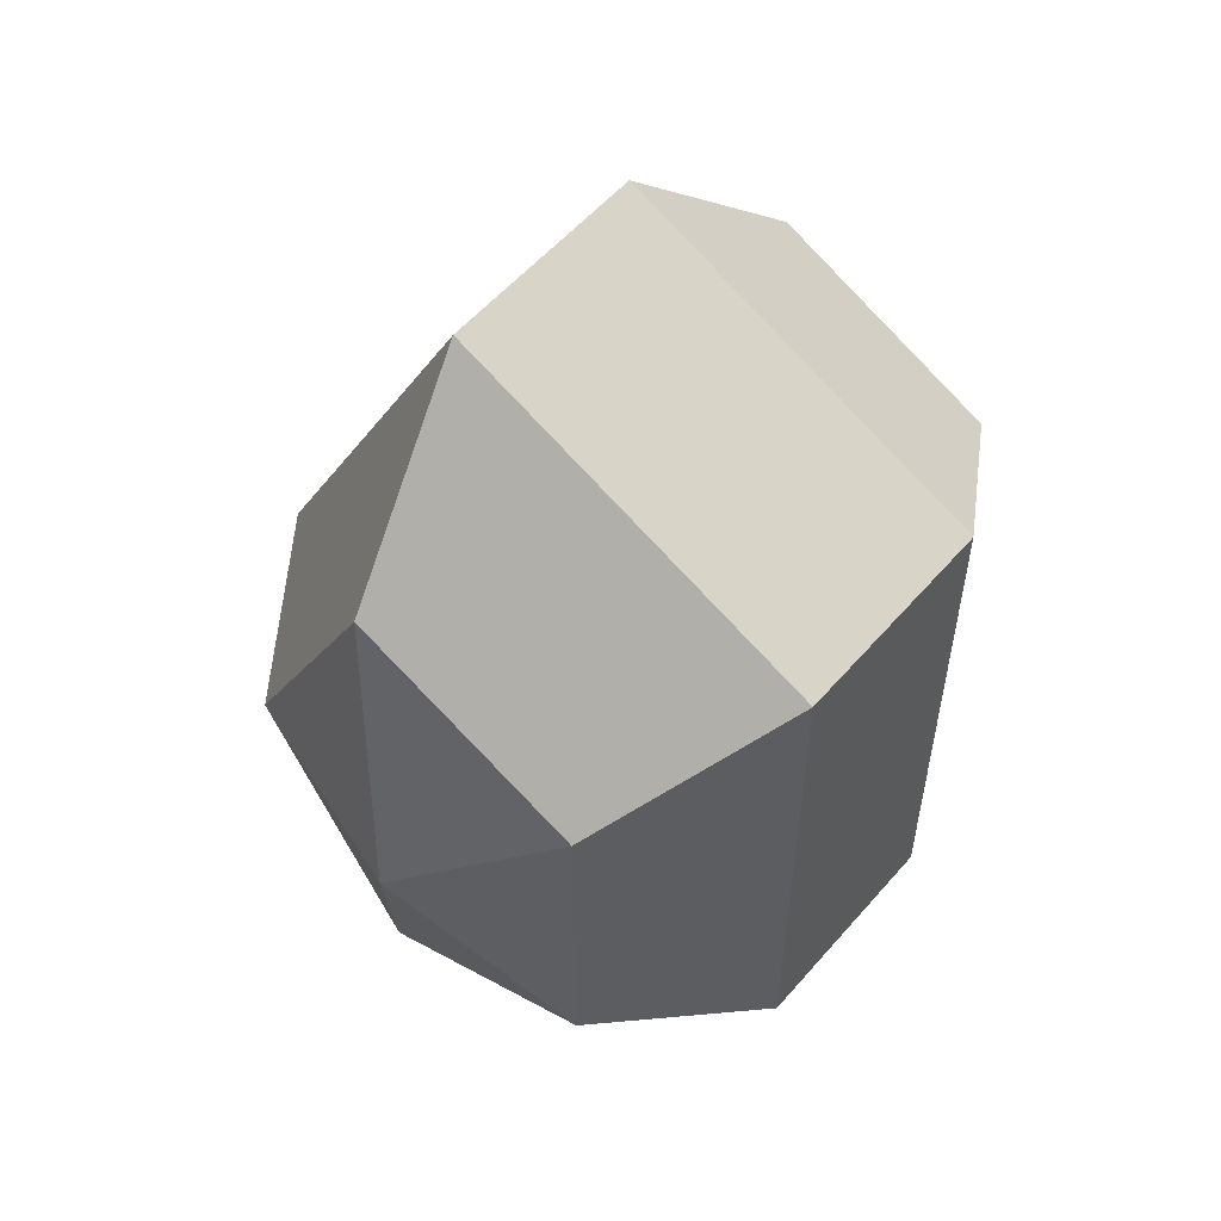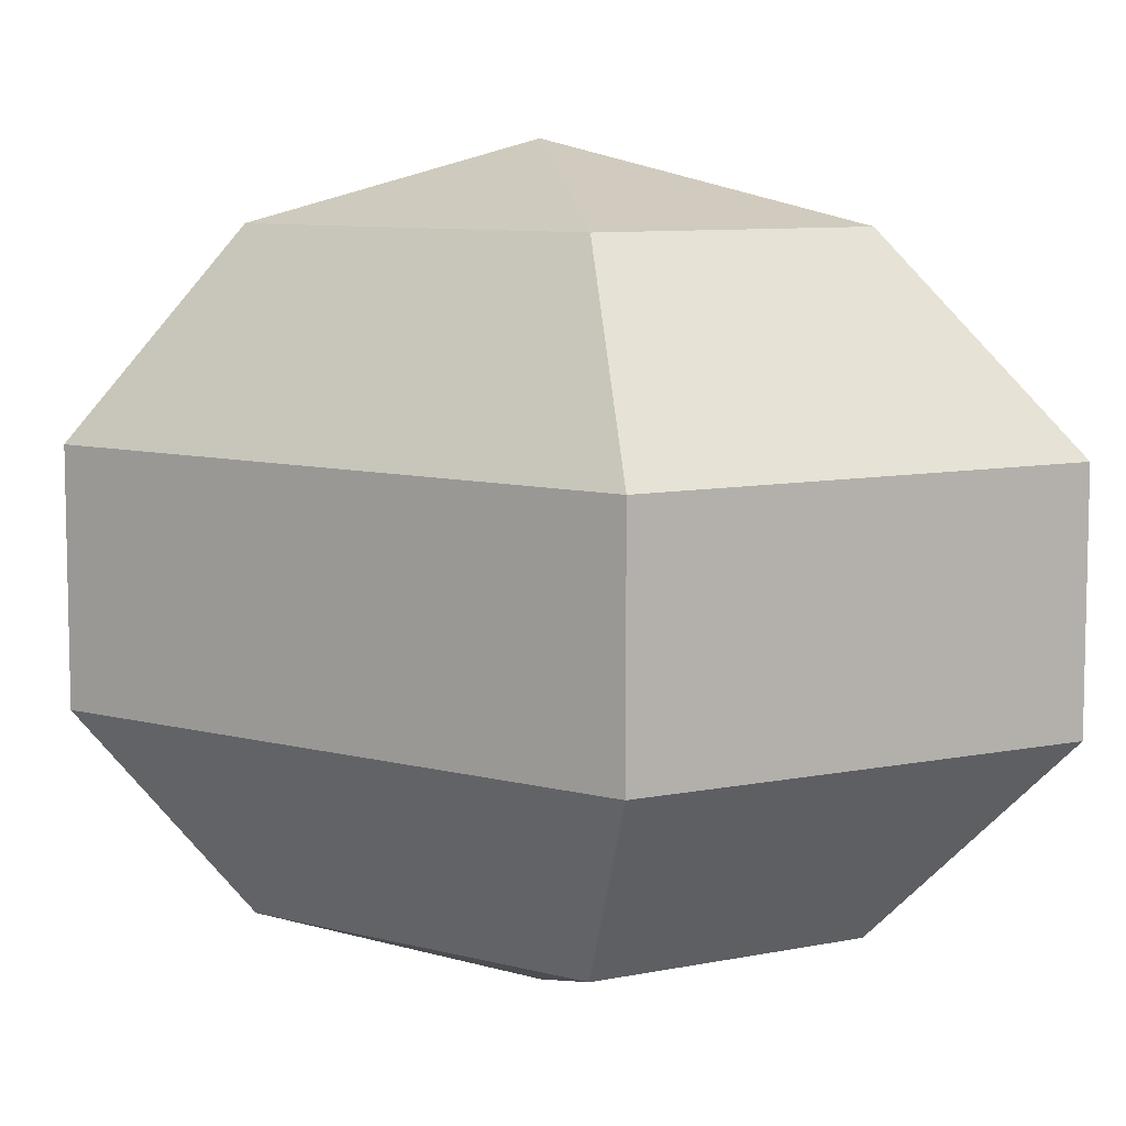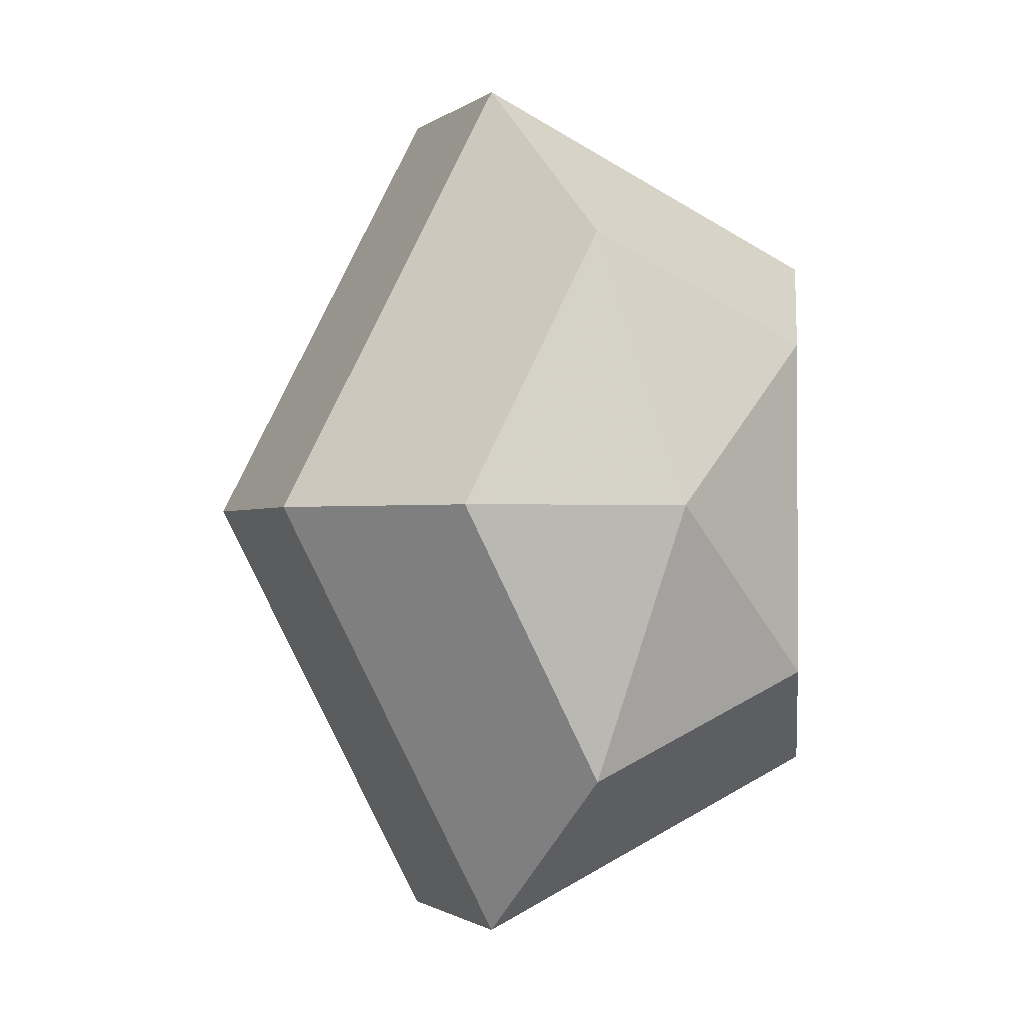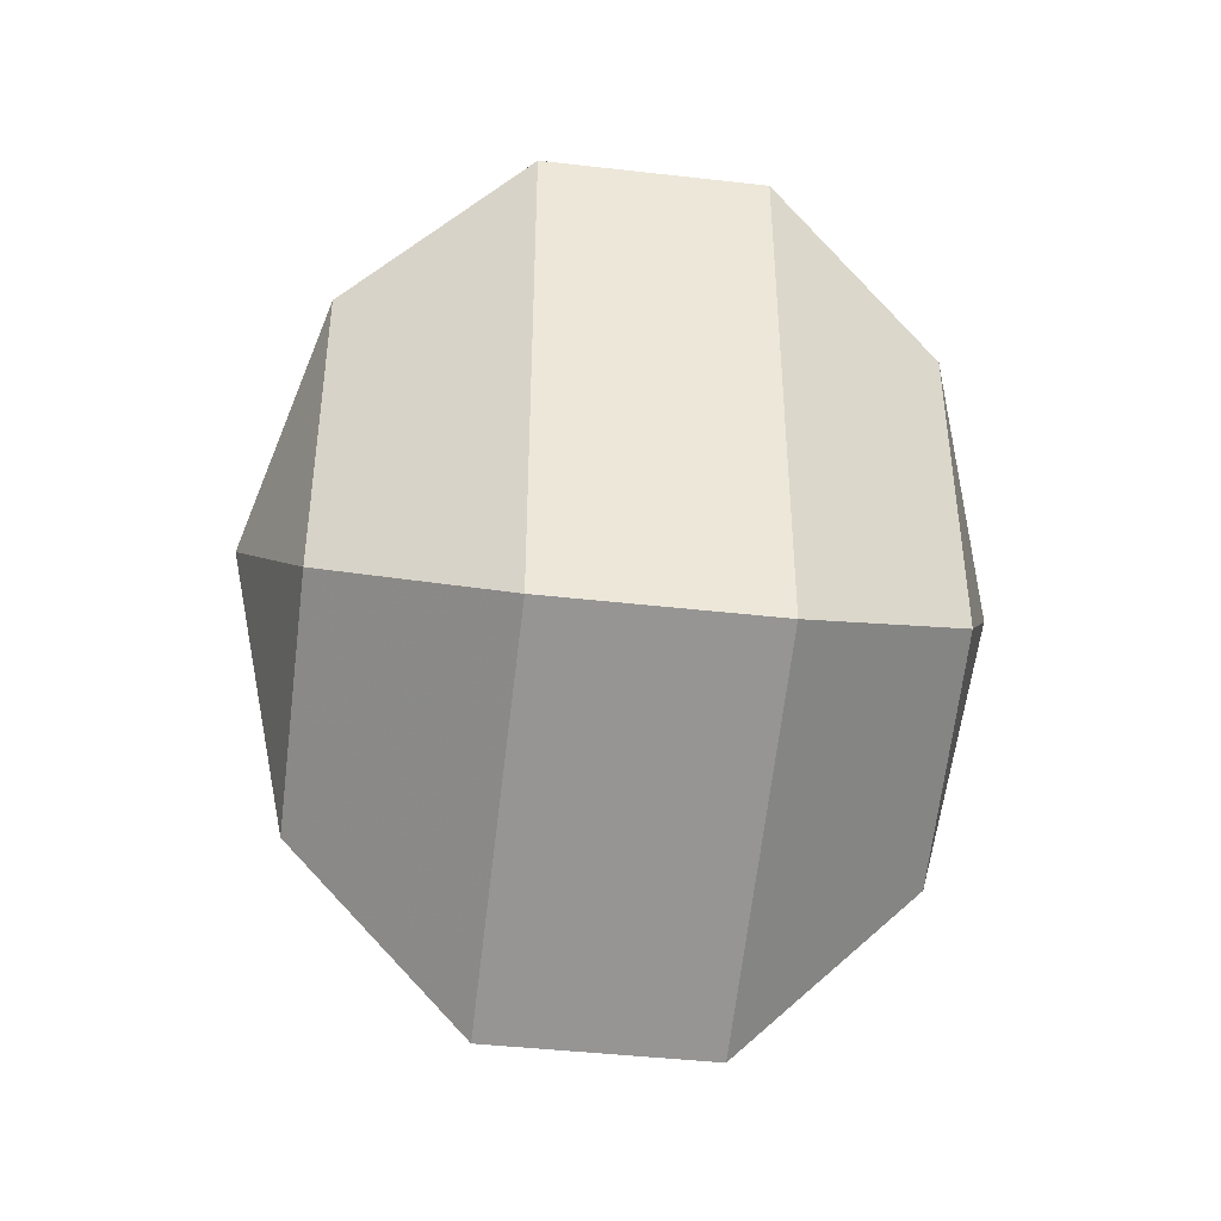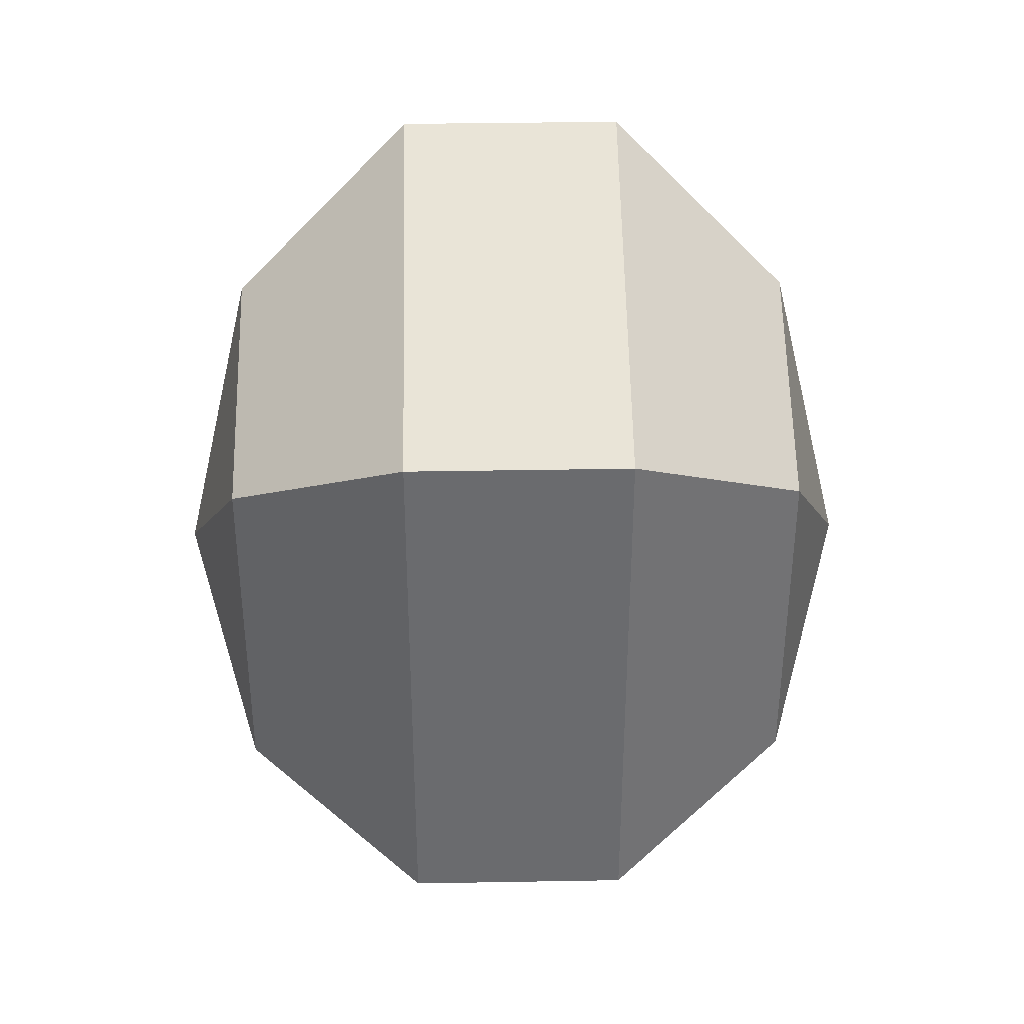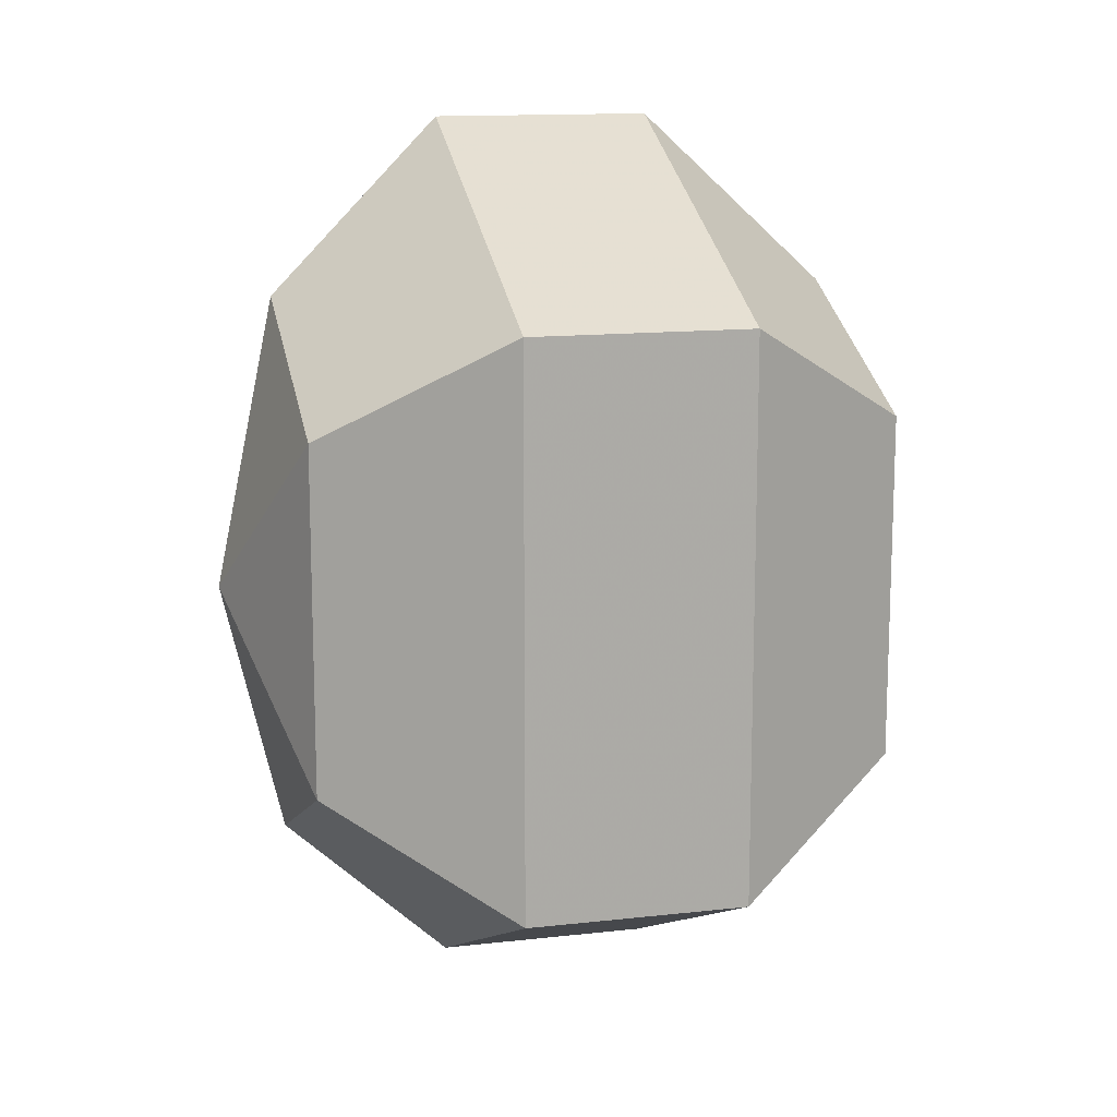
<metadata>
{"format":"obj","ext":"obj","renderer":"f3d","projection":"perspective","resolution":1024,"background":"white","views":[{"elev":56.0,"azim":40.2,"up":"+Y"},{"elev":8.5,"azim":126.1,"up":"+Z"},{"elev":-1.3,"azim":-23.7,"up":"+Y"},{"elev":-43.0,"azim":82.3,"up":"+Y"},{"elev":36.8,"azim":88.7,"up":"+Y"},{"elev":13.5,"azim":75.7,"up":"+Y"}]}
</metadata>
<code>
v 174 74 79.5
v 174 74 79.5
v 174 74 79.5
v 174 74 79.5
v 174 74 79.5
v 174 74 79.5
v 170.2 74 80.74
v 172.8 68.91 80.74
v 177.1 70.86 80.74
v 177.1 77.14 80.74
v 172.8 79.09 80.74
v 170.2 74 80.74
v 167.8 74 83.99
v 172.1 65.77 83.99
v 179 68.91 83.99
v 179 79.09 83.99
v 172.1 82.23 83.99
v 167.8 74 83.99
v 167.8 74 88.01
v 172.1 65.77 88.01
v 179 68.91 88.01
v 179 79.09 88.01
v 172.1 82.23 88.01
v 167.8 74 88.01
v 170.2 74 91.26
v 172.8 68.91 91.26
v 177.1 70.86 91.26
v 177.1 77.14 91.26
v 172.8 79.09 91.26
v 170.2 74 91.26
v 174 74 92.5
v 174 74 92.5
v 174 74 92.5
v 174 74 92.5
v 174 74 92.5
v 174 74 92.5
g foo
f 8 7 1
f 9 8 2
f 10 9 3
f 11 10 4
f 12 11 5
f 14 13 7
f 15 14 8
f 16 15 9
f 17 16 10
f 18 17 11
f 20 19 13
f 21 20 14
f 22 21 15
f 23 22 16
f 24 23 17
f 26 25 19
f 27 26 20
f 28 27 21
f 29 28 22
f 30 29 23
f 32 31 25
f 33 32 26
f 34 33 27
f 35 34 28
f 36 35 29
f 2 8 1
f 3 9 2
f 4 10 3
f 5 11 4
f 6 12 5
f 8 14 7
f 9 15 8
f 10 16 9
f 11 17 10
f 12 18 11
f 14 20 13
f 15 21 14
f 16 22 15
f 17 23 16
f 18 24 17
f 20 26 19
f 21 27 20
f 22 28 21
f 23 29 22
f 24 30 23
f 26 32 25
f 27 33 26
f 28 34 27
f 29 35 28
f 30 36 29
g

</code>
